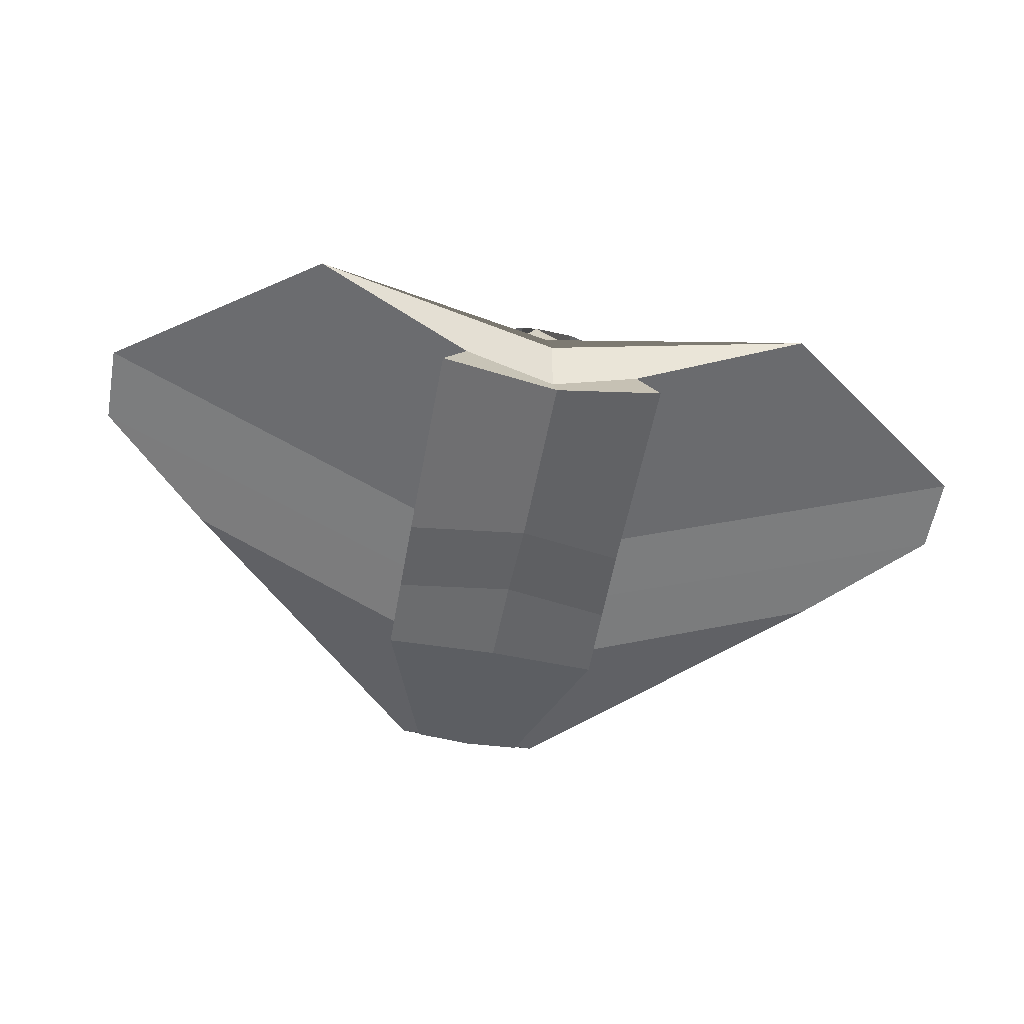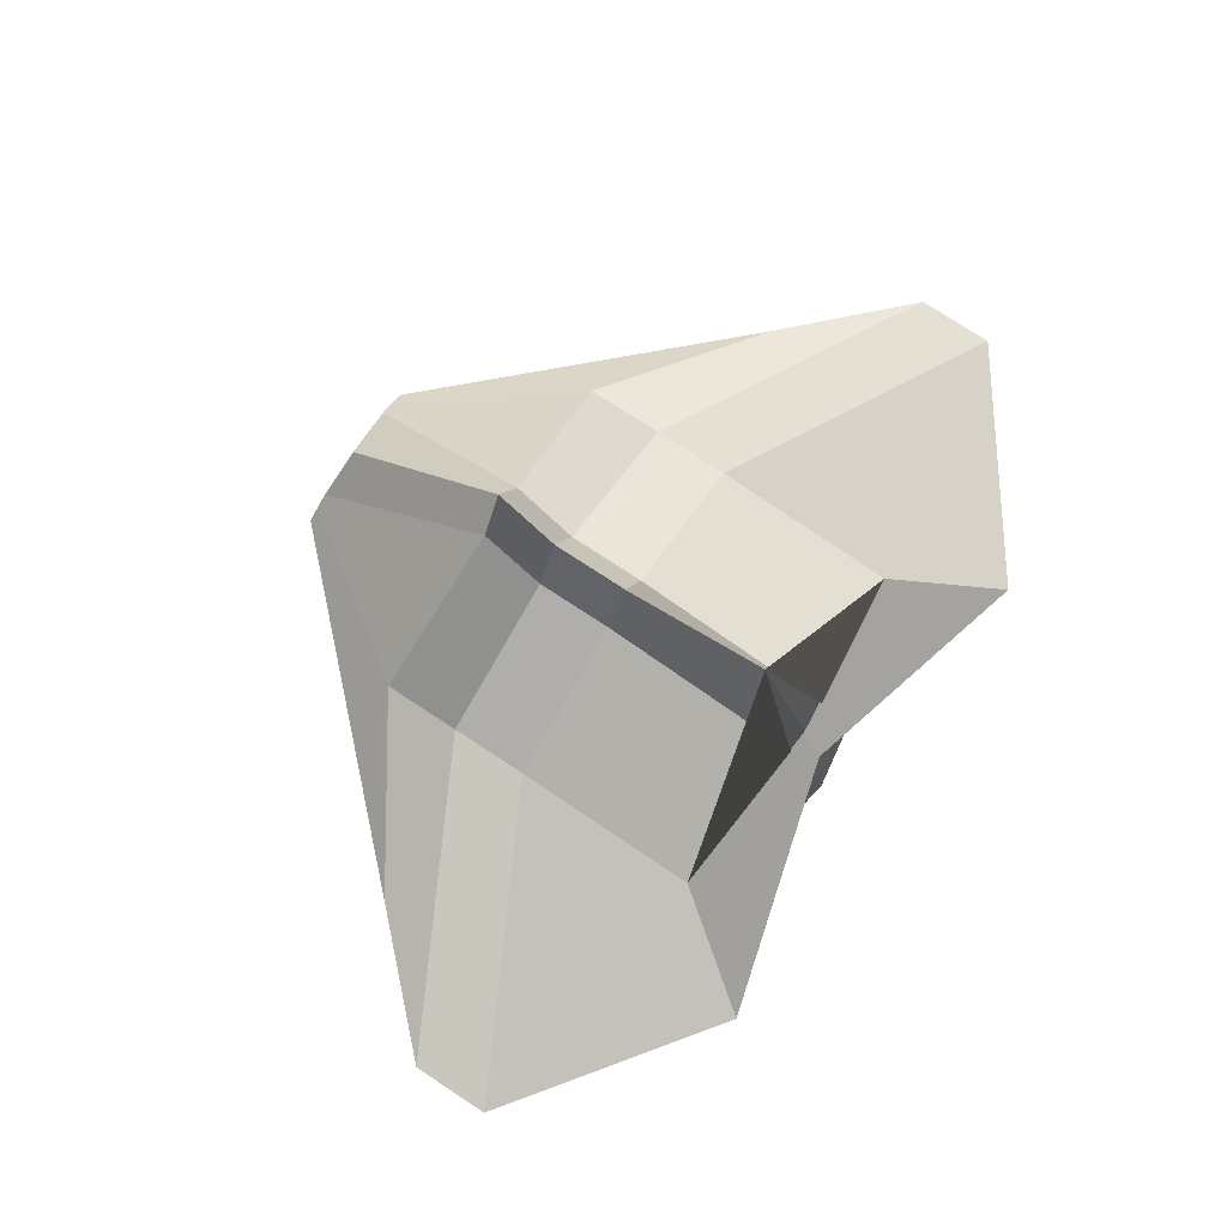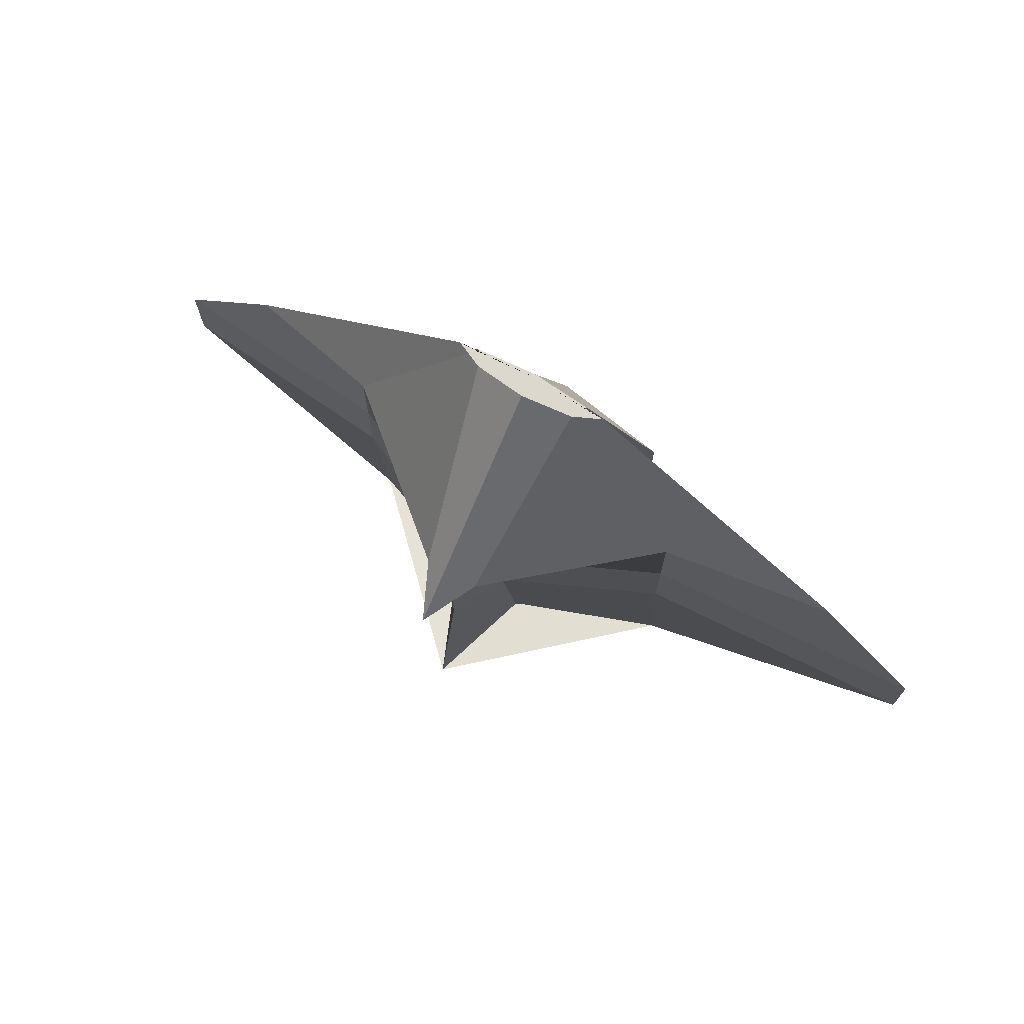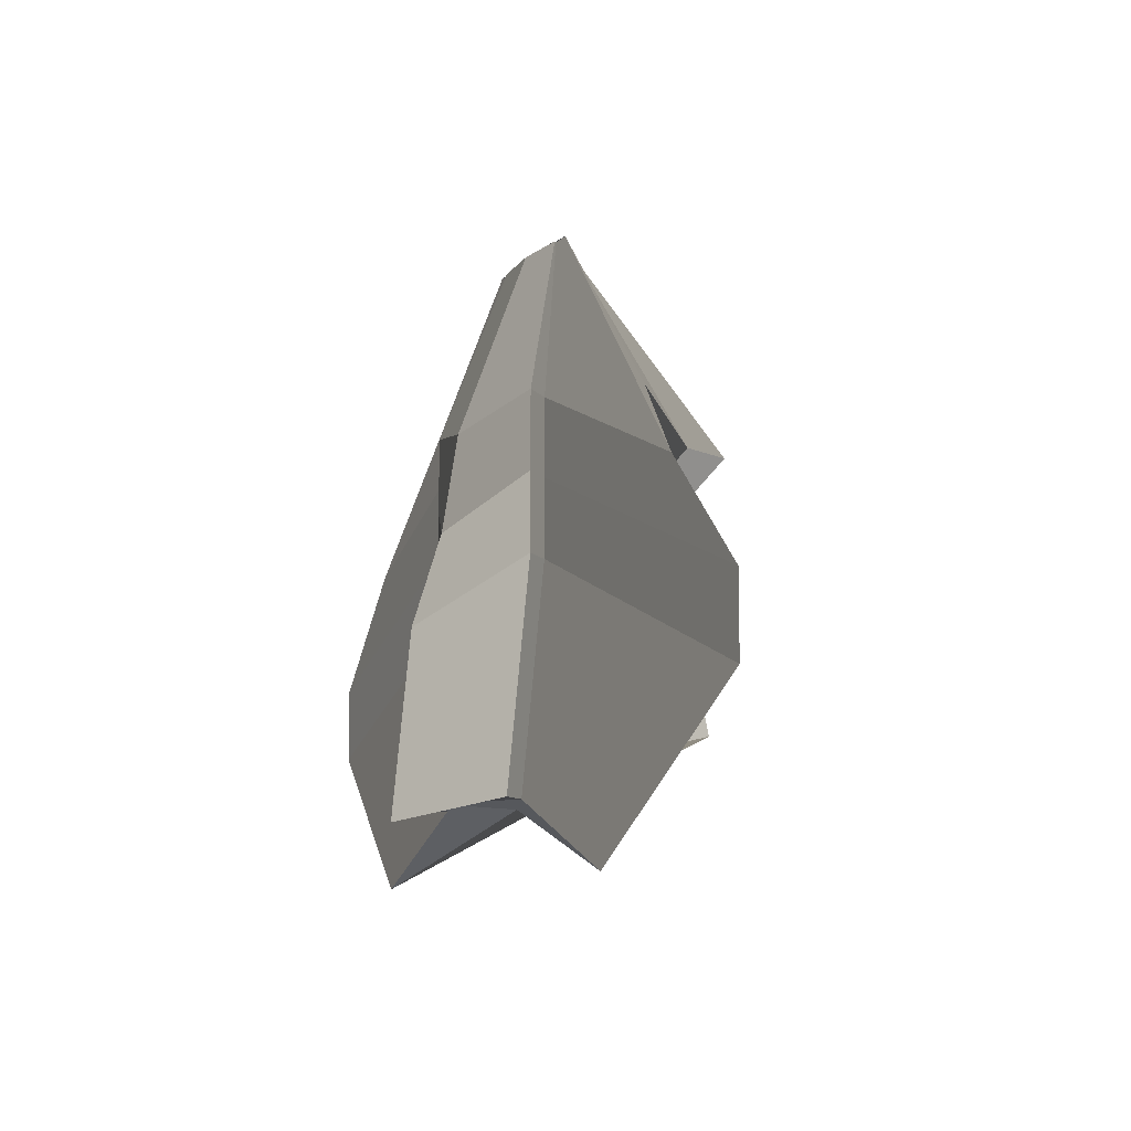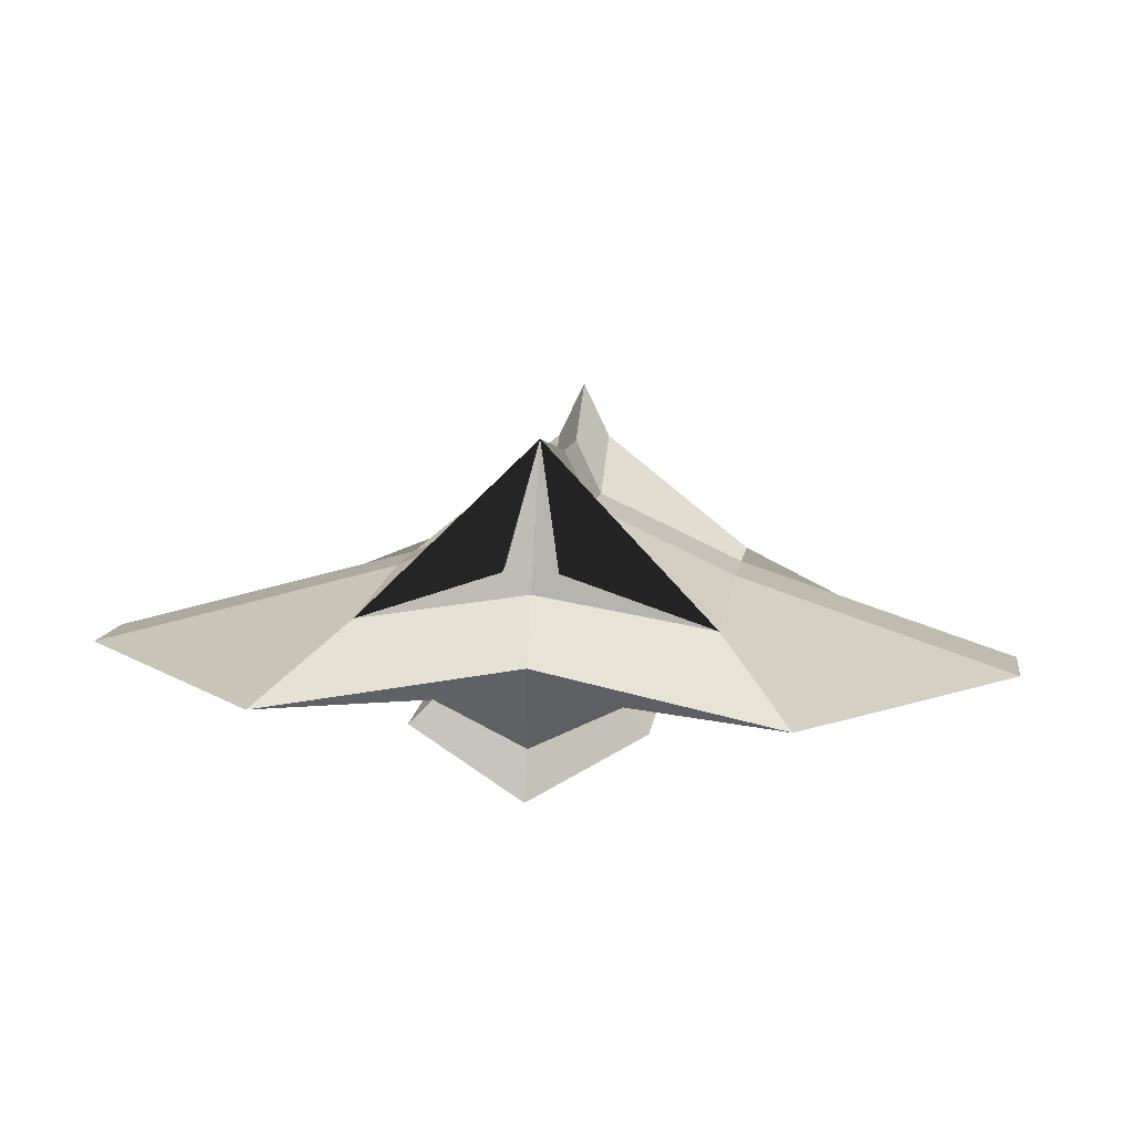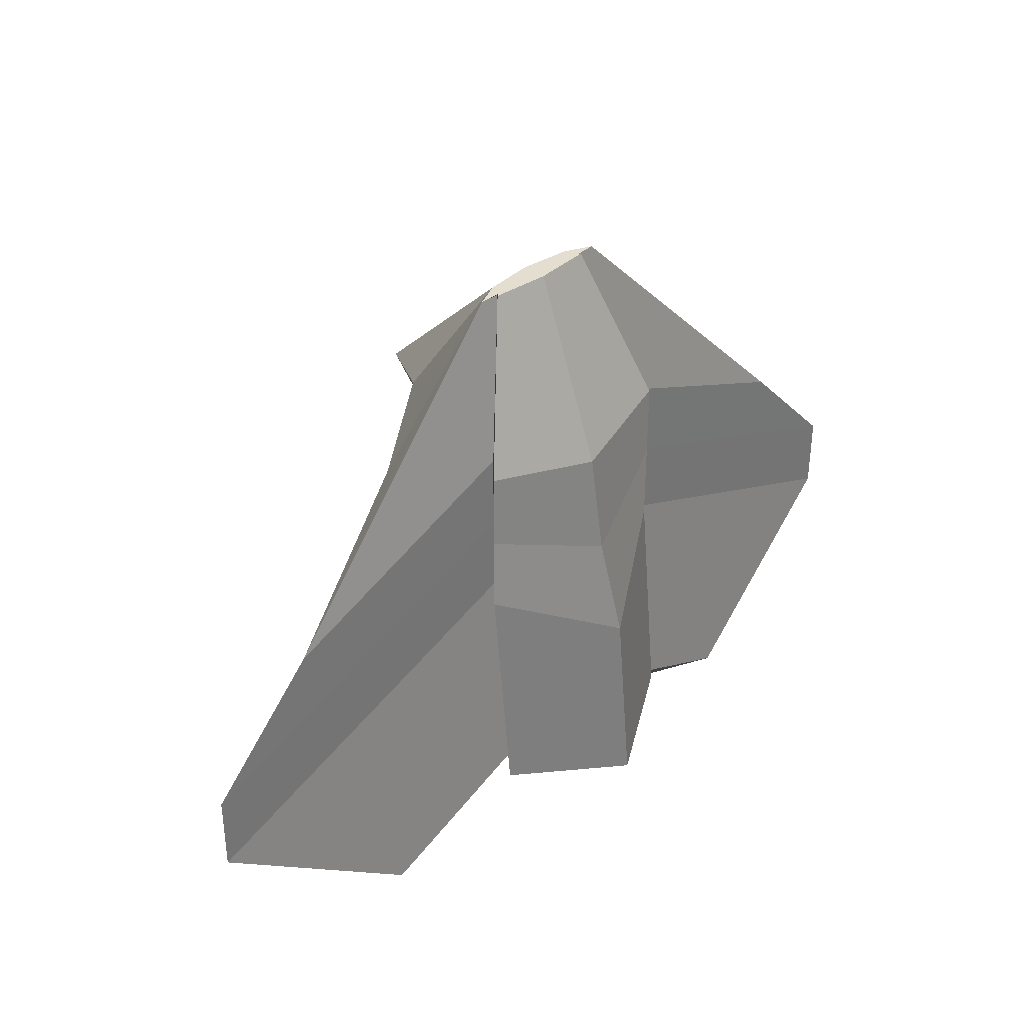
<metadata>
{"format":"obj","ext":"obj","renderer":"f3d","projection":"perspective","resolution":1024,"background":"white","views":[{"elev":-59.0,"azim":169.7,"up":"+Y"},{"elev":76.7,"azim":123.2,"up":"+Y"},{"elev":72.1,"azim":-149.9,"up":"+Z"},{"elev":-9.9,"azim":65.5,"up":"+Z"},{"elev":11.3,"azim":-171.0,"up":"+Y"},{"elev":35.8,"azim":-45.6,"up":"+Z"}]}
</metadata>
<code>
o Cube
v -0.3277 0.04568 2.013
v -0.3828 -0.05126 2.013
v -0.1758 0.4319 -1.372
v -0.7493 -0.5177 -1.503
v -1.642 -0.3419 -1.963
v -0.5033 -0.03437 2.013
v -0.4212 0.002734 2.013
v -1.148 0.08356 -1.267
v -0.3675 -0.0357 2.013
v -0.5898 -0.3557 -1.503
v -2.246 -0.1975 0.2593
v -2.974 -0.1975 -0.477
v -2.974 -0.1975 -0.977
v -0.1758 0.9832 0.8237
v -0.1758 0.6354 0.4418
v -0.1758 0.6354 -0.05818
v -0.7493 -0.3733 -0.05818
v -0.7493 -0.3733 0.4418
v -0.7493 -0.3733 0.9418
v -1.148 0.1886 0.9418
v -1.148 0.1886 0.4418
v -1.148 0.1886 -0.05818
v -0.5898 -0.2114 0.9418
v -0.5898 -0.2114 0.4418
v -0.5898 -0.2114 -0.05818
v 0.3277 0.04568 2.013
v 0.3828 -0.05126 2.013
v 0.1758 0.4319 -1.372
v 0.7493 -0.5177 -1.503
v 1.642 -0.3419 -1.963
v 0.5033 -0.03437 2.013
v -1e-06 -0.1313 -1.523
v 1e-06 -0.01539 2.013
v 1e-06 -0.08302 2.013
v -0 1.21 -1.018
v -1e-06 -0.9531 -1.621
v 1e-06 0.08072 2.013
v 0.4212 0.002734 2.013
v 1e-06 0.03266 2.013
v -1e-06 0.2965 -1.372
v 1.148 0.08356 -1.267
v 0.3675 -0.0357 2.013
v 0.5898 -0.3557 -1.503
v 1e-06 -0.06344 2.013
v -1e-06 -0.6444 -1.503
v 2.246 -0.1975 0.2593
v 2.974 -0.1975 -0.477
v 2.974 -0.1975 -0.977
v 0.1758 0.9832 0.8237
v 0.1758 0.6354 0.4418
v 0.1758 0.6354 -0.05818
v 0.7493 -0.3733 -0.05818
v 0.7493 -0.3733 0.4418
v 0.7493 -0.3733 0.9418
v 0 -0.5397 0.804
v -0 -0.6447 0.1662
v -0 -0.835 -0.4323
v 0 1.348 0.8237
v 0 1 0.4418
v -0 1 -0.05818
v 1.148 0.1886 0.9418
v 1.148 0.1886 0.4418
v 1.148 0.1886 -0.05818
v 0.5898 -0.2114 0.9418
v 0.5898 -0.2114 0.4418
v 0.5898 -0.2114 -0.05818
f 25 13 5 10
f 5 8 40 32
f 33 39 7 6
f 57 17 4 36
f 22 16 3 8
f 39 37 1 7
f 10 5 32 45
f 44 33 6 9
f 8 3 35 40
f 16 60 35 3
f 13 22 8 5
f 34 44 9 2
f 4 10 45 36
f 17 25 10 4
f 2 9 23 19
f 19 23 24 18
f 18 24 25 17
f 6 7 20 11
f 11 20 21 12
f 12 21 22 13
f 1 37 58 14
f 14 58 59 15
f 15 59 60 16
f 7 1 14 20
f 20 14 15 21
f 21 15 16 22
f 34 2 19 55
f 55 19 18 56
f 56 18 17 57
f 9 6 11 23
f 23 11 12 24
f 24 12 13 25
f 66 43 30 48
f 30 32 40 41
f 33 31 38 39
f 57 36 29 52
f 63 41 28 51
f 39 38 26 37
f 43 45 32 30
f 44 42 31 33
f 41 40 35 28
f 51 28 35 60
f 48 30 41 63
f 34 27 42 44
f 29 36 45 43
f 52 29 43 66
f 27 54 64 42
f 54 53 65 64
f 53 52 66 65
f 31 46 61 38
f 46 47 62 61
f 47 48 63 62
f 26 49 58 37
f 49 50 59 58
f 50 51 60 59
f 38 61 49 26
f 61 62 50 49
f 62 63 51 50
f 34 55 54 27
f 55 56 53 54
f 56 57 52 53
f 42 64 46 31
f 64 65 47 46
f 65 66 48 47

</code>
